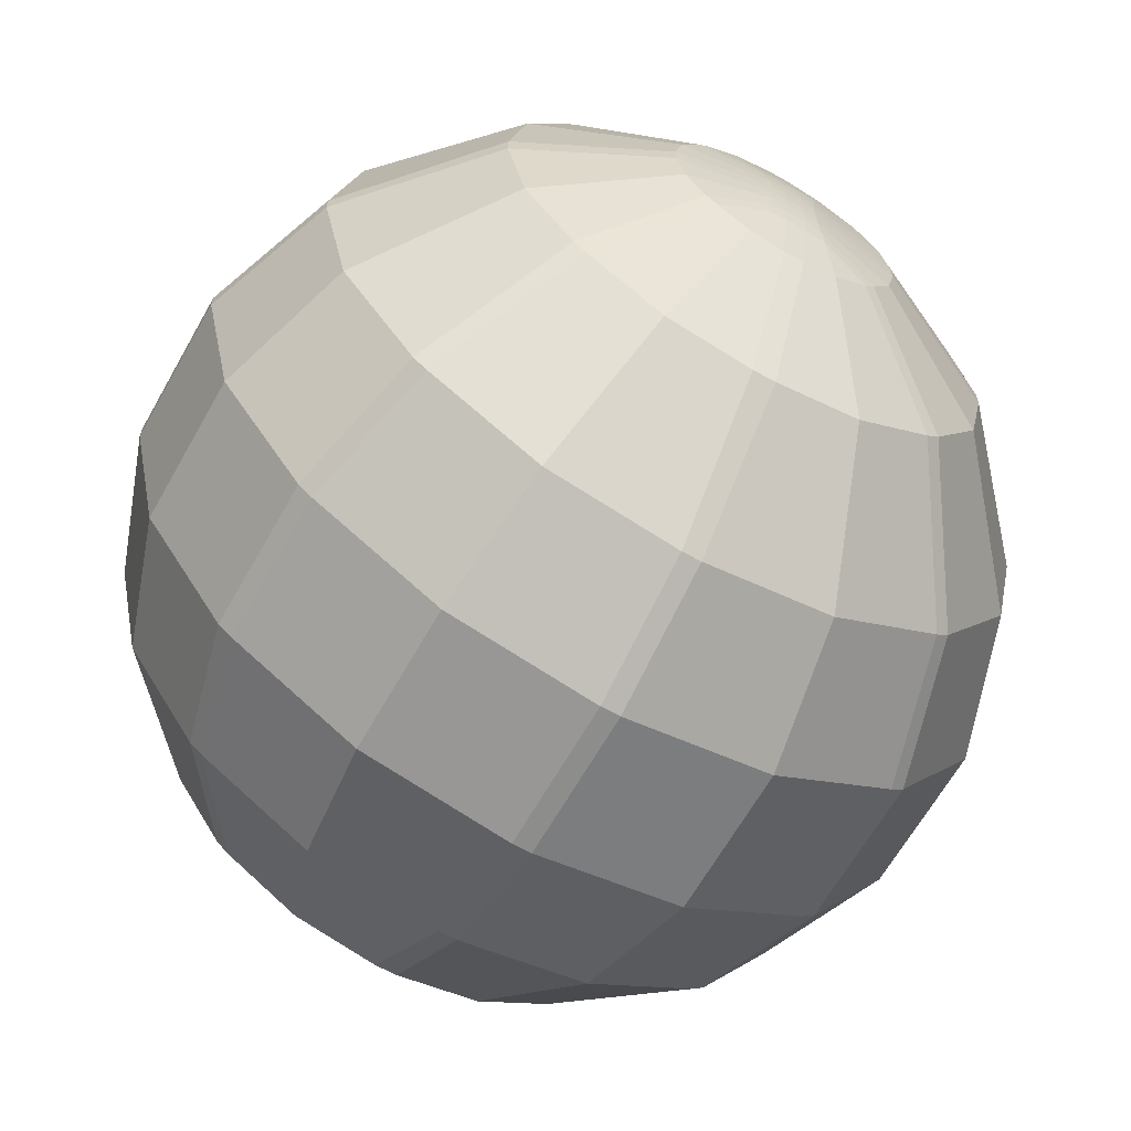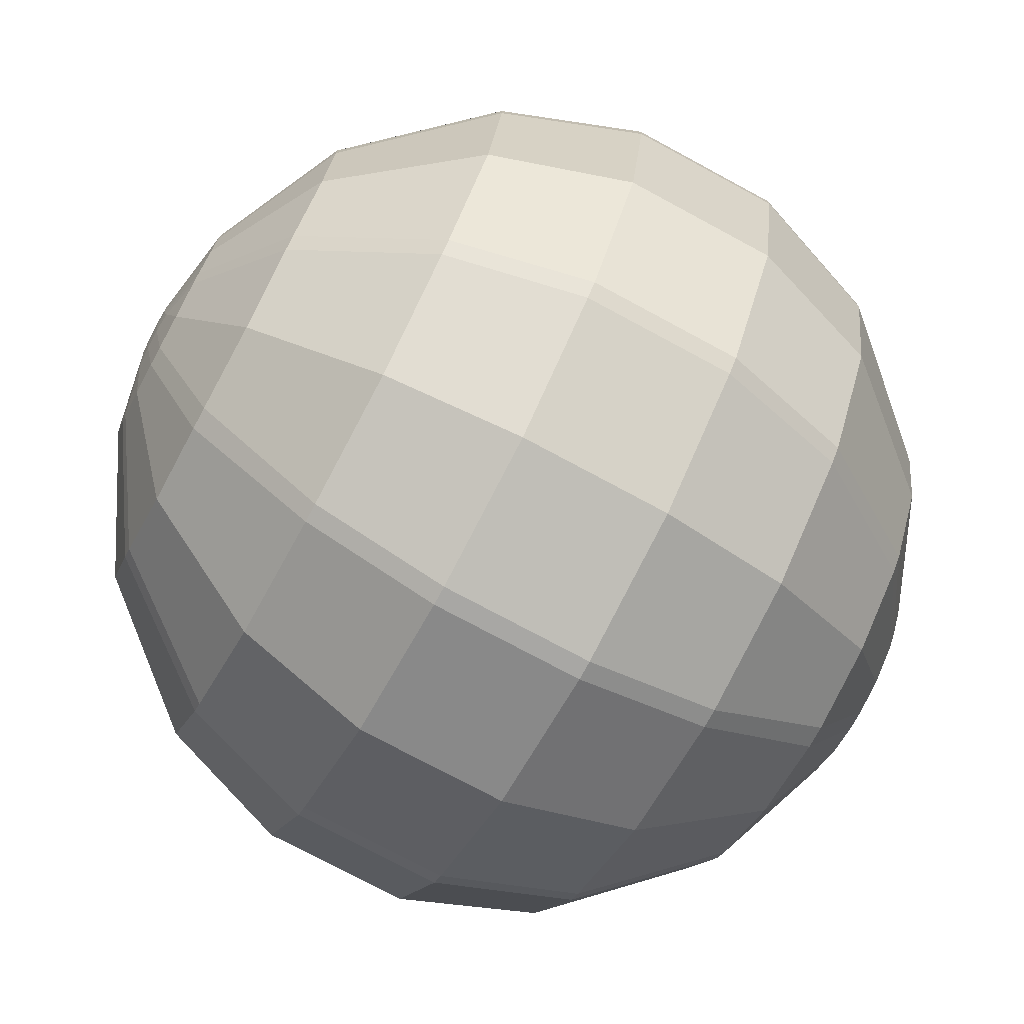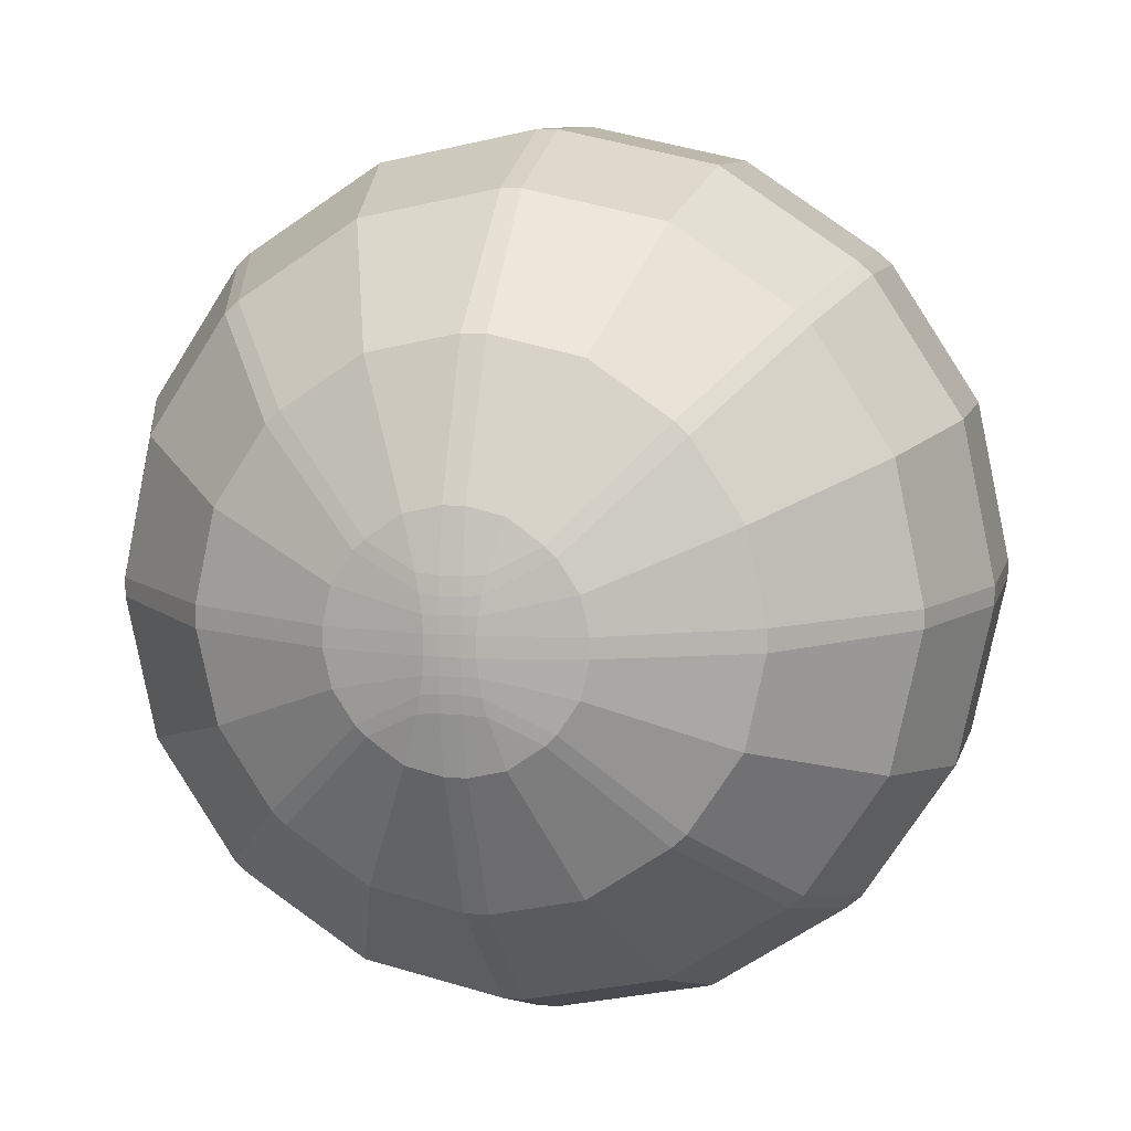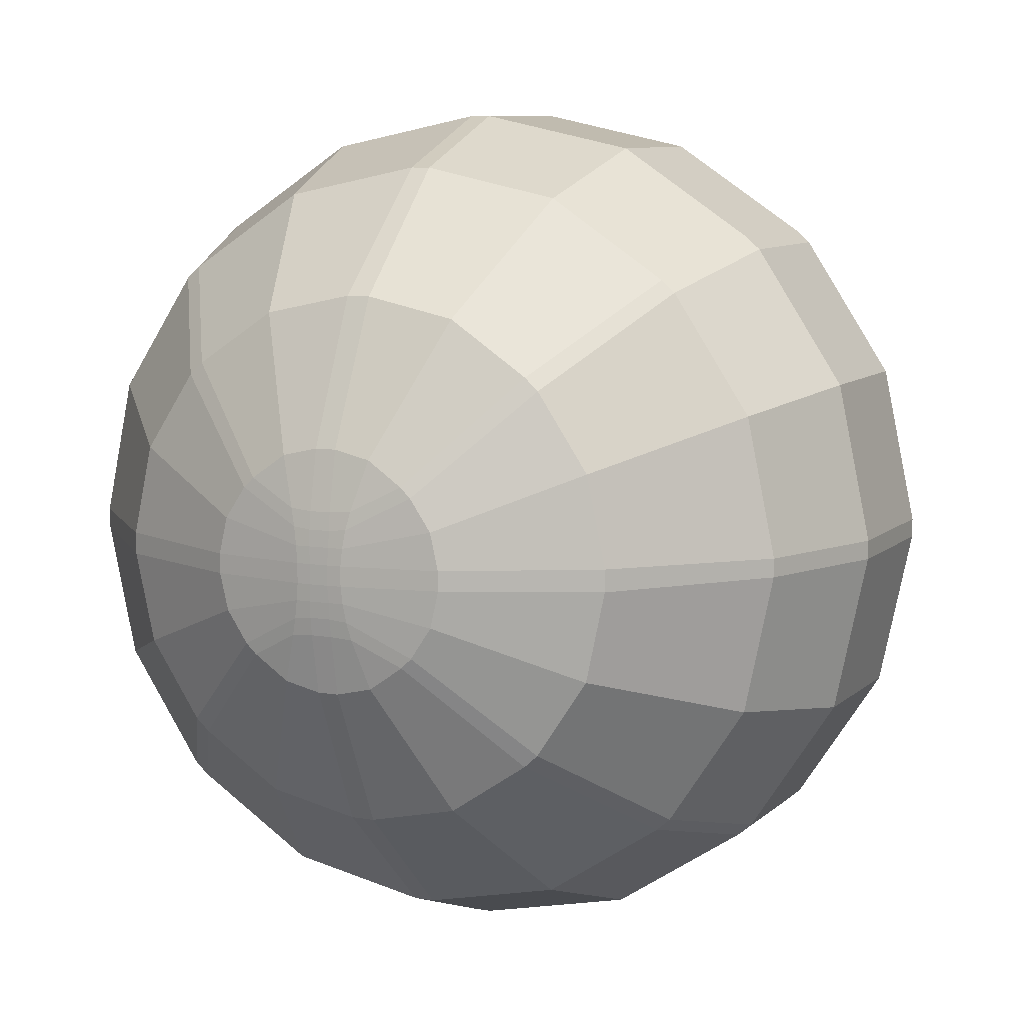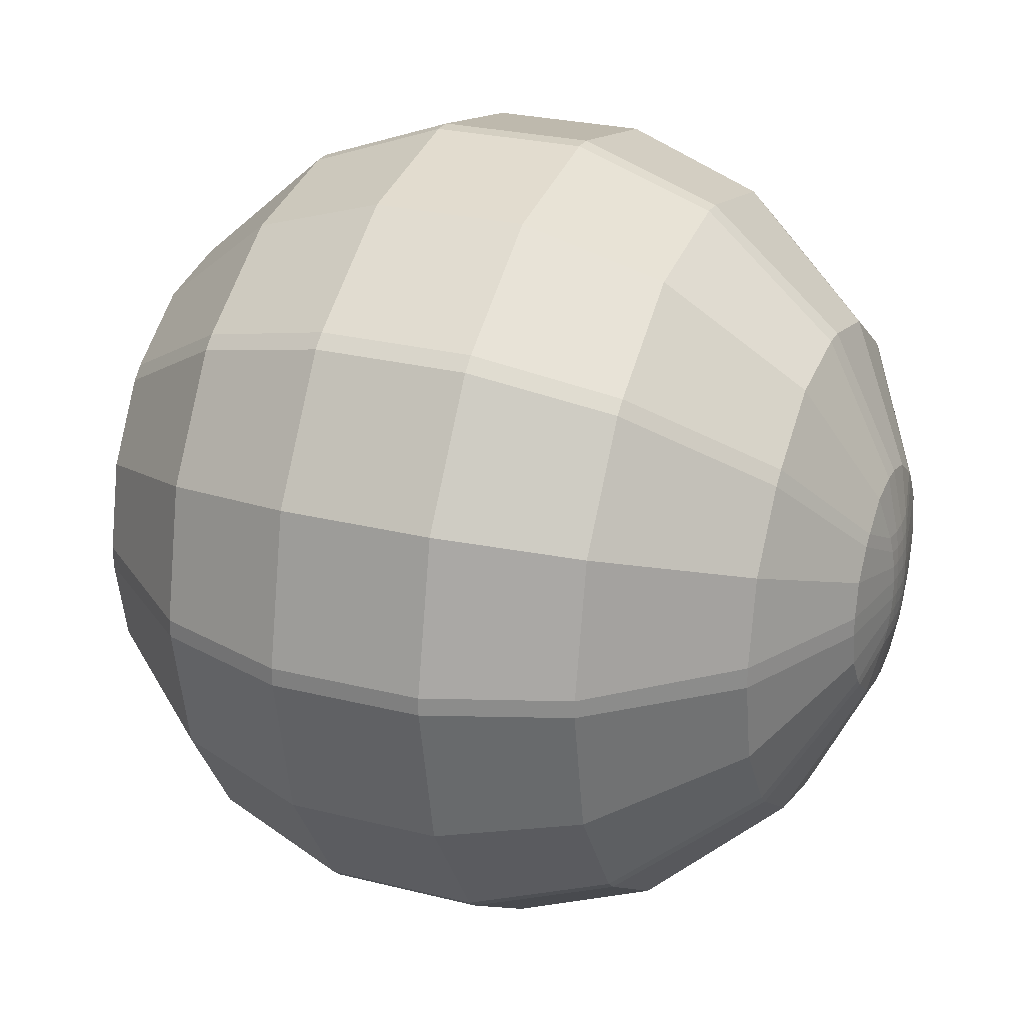
<metadata>
{"format":"obj","ext":"obj","renderer":"f3d","projection":"perspective","resolution":1024,"background":"white","views":[{"elev":-64.5,"azim":60.6,"up":"+Z"},{"elev":-74.6,"azim":151.6,"up":"+Z"},{"elev":9.3,"azim":103.1,"up":"+Z"},{"elev":8.7,"azim":-65.1,"up":"+Z"},{"elev":25.7,"azim":-158.0,"up":"+Z"}]}
</metadata>
<code>
o Sphere
v 0.2891 0.5481 -0.481
v 0.4587 0.5458 -0.3287
v 0.4583 0.4343 -0.3046
v 0.2887 0.3763 -0.4448
v 0.1116 0.7692 -0.5039
v 0.2886 0.7447 -0.4447
v 0.289 0.573 -0.481
v 0.1118 0.5732 -0.5454
v 0.5457 0.4597 0.1099
v 0.5589 0.5204 0.07827
v 0.5451 0.5026 0.1399
v 0.5604 0.5737 0.07615
v 0.5588 0.6006 0.07826
v 0.545 0.6185 0.1399
v 0.5452 0.5737 0.1503
v 0.1116 0.3517 -0.5041
v -0.08523 0.3517 -0.5041
v -0.08538 0.5479 -0.5454
v 0.1118 0.5479 -0.5454
v 0.5632 0.5737 -0.05405
v 0.5648 0.5738 -0.03372
v 0.5648 0.5473 -0.03372
v 0.5632 0.5474 -0.05405
v 0.545 0.7004 -0.05792
v 0.5641 0.5921 -0.03367
v 0.562 0.5956 -0.05644
v 0.5455 0.6743 -0.09727
v 0.4594 0.3193 -0.2226
v 0.4583 0.2559 -0.1262
v 0.2887 0.1156 -0.1843
v 0.2896 0.2126 -0.3322
v 0.2896 0.2298 -0.3472
v 0.112 0.185 -0.3936
v 0.5648 0.5738 0.03374
v 0.564 0.5921 0.03369
v 0.562 0.5956 0.05646
v 0.5632 0.5737 0.05407
v 0.4583 0.2559 0.1262
v 0.4594 0.3193 0.2226
v 0.2896 0.2127 0.3322
v 0.2887 0.1156 0.1843
v 0.1116 0.05627 -0.2089
v -0.08525 0.05627 -0.2089
v -0.08561 0.1668 -0.3778
v 0.112 0.1668 -0.3778
v 0.5451 0.4206 0.05795
v 0.5456 0.4468 0.0973
v 0.4588 0.2317 0.01381
v 0.5453 0.4102 0.01224
v 0.4582 0.4343 0.3046
v 0.5452 0.5474 0.1503
v 0.4587 0.5458 0.3287
v 0.5589 0.5204 -0.07829
v 0.5457 0.4597 -0.1099
v 0.5451 0.5026 -0.1399
v 0.2895 0.891 -0.3471
v 0.4593 0.7847 -0.2381
v 0.4582 0.6867 -0.3045
v 0.2887 0.3763 0.4448
v 0.289 0.5481 0.481
v 0.112 0.1668 0.3778
v -0.08561 0.1668 0.3778
v -0.08525 0.05628 0.2089
v 0.1116 0.05628 0.2089
v 0.2892 0.07932 0.01165
v 0.1118 0.01487 0.01184
v 0.5451 0.4206 -0.05794
v 0.5641 0.5289 -0.03367
v 0.5651 0.531 -0.01233
v 0.5453 0.4102 -0.01222
v 0.2896 0.2297 0.3472
v 0.4594 0.3362 0.2382
v 0.1118 0.5479 0.5454
v -0.08538 0.5479 0.5454
v -0.08522 0.3517 0.5041
v 0.1116 0.3517 0.5041
v 0.5651 0.531 0.01235
v 0.5641 0.5289 0.0337
v 0.2892 0.07932 -0.01163
v 0.1118 0.01487 -0.01182
v 0.5455 0.6743 0.09728
v 0.545 0.7004 0.05794
v 0.5632 0.5474 0.05407
v 0.5648 0.5473 0.03374
v 0.4593 0.7848 0.2381
v 0.2895 0.8911 0.347
v 0.2886 0.7447 0.4447
v 0.4581 0.6867 0.3045
v 0.112 0.1849 0.3935
v 0.562 0.5255 0.05646
v 0.4586 0.5754 0.3287
v 0.4581 0.865 0.1261
v 0.5452 0.7108 0.01223
v 0.4586 0.8891 0.0138
v 0.289 0.573 0.481
v 0.1118 0.5732 0.5453
v 0.1116 0.7692 0.5039
v 0.2885 1.005 0.1842
v 0.2889 1.041 0.01164
v -0.08555 0.9358 0.3933
v -0.08519 0.7692 0.5039
v 0.1119 0.9358 0.3933
v 0.2895 0.9082 0.332
v 0.4592 0.8016 0.2225
v 0.1117 1.106 0.01183
v -0.08534 1.106 0.01183
v -0.08517 1.064 0.2087
v 0.1115 1.064 0.2087
v 0.5456 0.6613 -0.1098
v 0.5588 0.6006 -0.07828
v 0.5451 0.6185 -0.1399
v -0.08537 0.5732 0.5453
v -0.08555 0.954 0.3775
v 0.1119 0.954 0.3775
v 0.4581 0.865 -0.1261
v 0.4592 0.8016 -0.2225
v 0.4586 0.8891 -0.01378
v 0.5452 0.7108 -0.01222
v 0.2885 1.005 -0.1841
v 0.2895 0.9082 -0.332
v 0.5456 0.6613 0.1098
v 0.5604 0.5737 -0.07618
v 0.5604 0.5474 -0.07618
v 0.5452 0.5474 -0.1503
v 0.5452 0.5737 -0.1503
v 0.4595 0.3363 -0.2382
v 0.2889 1.041 -0.01162
v 0.1117 1.106 -0.01181
v 0.1115 1.064 -0.2087
v 0.565 0.59 0.01235
v 0.565 0.59 -0.01233
v 0.1119 0.954 -0.3775
v 0.1119 0.9358 -0.3934
v 0.5456 0.4468 -0.09728
v 0.562 0.5255 -0.05644
v 0.4588 0.2317 -0.01379
v -0.08556 0.9358 -0.3934
v -0.0852 0.7692 -0.5039
v 0.5657 0.549 -0.01235
v 0.5604 0.5474 0.07615
v 0.5657 0.5721 -0.01235
v 0.5657 0.549 0.01237
v 0.5657 0.5722 0.01237
v 0.4587 0.5754 -0.3287
v -0.08534 1.106 -0.01181
v -0.08538 0.5732 -0.5454
v -0.08562 0.185 -0.3936
v -0.08555 0.954 -0.3775
v -0.08561 0.1849 0.3935
v -0.08543 0.01487 0.01184
v -0.08543 0.01487 -0.01182
v -0.08517 1.064 -0.2087
v -0.2627 0.5481 -0.481
v -0.2623 0.3763 -0.4448
v -0.4319 0.4343 -0.3046
v -0.4323 0.5458 -0.3287
v -0.2627 0.573 -0.481
v -0.2622 0.7447 -0.4447
v -0.5193 0.4597 0.1099
v -0.5187 0.5026 0.1399
v -0.5325 0.5204 0.07827
v -0.534 0.5737 0.07615
v -0.5188 0.5737 0.1503
v -0.5187 0.6185 0.1399
v -0.5324 0.6006 0.07826
v -0.5368 0.5737 -0.05405
v -0.5368 0.5474 -0.05405
v -0.5384 0.5473 -0.03372
v -0.5384 0.5738 -0.03372
v -0.5186 0.7004 -0.05792
v -0.5191 0.6743 -0.09727
v -0.5356 0.5956 -0.05644
v -0.5377 0.5921 -0.03367
v -0.433 0.3193 -0.2226
v -0.2633 0.2126 -0.3322
v -0.2624 0.1156 -0.1843
v -0.4319 0.2559 -0.1262
v -0.2633 0.2298 -0.3472
v -0.5384 0.5738 0.03374
v -0.5368 0.5737 0.05407
v -0.5356 0.5956 0.05646
v -0.5377 0.5921 0.03369
v -0.4319 0.2559 0.1262
v -0.2624 0.1156 0.1843
v -0.2632 0.2127 0.3322
v -0.433 0.3193 0.2226
v -0.5192 0.4468 0.0973
v -0.5188 0.4206 0.05795
v -0.4324 0.2317 0.01381
v -0.5189 0.4102 0.01224
v -0.4319 0.4343 0.3046
v -0.4323 0.5458 0.3287
v -0.5189 0.5474 0.1503
v -0.5325 0.5204 -0.07829
v -0.5187 0.5026 -0.1399
v -0.5193 0.4597 -0.1099
v -0.2631 0.891 -0.3471
v -0.4318 0.6867 -0.3045
v -0.4329 0.7847 -0.2381
v -0.2623 0.3763 0.4448
v -0.2627 0.5481 0.481
v -0.2628 0.07932 0.01165
v -0.5188 0.4206 -0.05794
v -0.5189 0.4102 -0.01222
v -0.5387 0.531 -0.01233
v -0.5377 0.5289 -0.03367
v -0.2633 0.2297 0.3472
v -0.4331 0.3362 0.2382
v -0.5377 0.5289 0.0337
v -0.5387 0.531 0.01235
v -0.2628 0.07932 -0.01163
v -0.5191 0.6743 0.09728
v -0.5186 0.7004 0.05794
v -0.5384 0.5473 0.03374
v -0.5368 0.5474 0.05407
v -0.4329 0.7848 0.2381
v -0.4318 0.6867 0.3045
v -0.2622 0.7447 0.4447
v -0.2631 0.8911 0.347
v -0.5357 0.5255 0.05646
v -0.4323 0.5754 0.3287
v -0.4317 0.865 0.1261
v -0.4322 0.8891 0.0138
v -0.5188 0.7108 0.01223
v -0.2627 0.573 0.481
v -0.2621 1.005 0.1842
v -0.2626 1.041 0.01164
v -0.2631 0.9082 0.332
v -0.4328 0.8016 0.2225
v -0.5192 0.6613 -0.1098
v -0.5187 0.6185 -0.1399
v -0.5324 0.6006 -0.07828
v -0.4317 0.865 -0.1261
v -0.4329 0.8016 -0.2225
v -0.4322 0.8891 -0.01378
v -0.5188 0.7108 -0.01222
v -0.2622 1.005 -0.1841
v -0.2631 0.9082 -0.332
v -0.5192 0.6613 0.1098
v -0.534 0.5737 -0.07618
v -0.5189 0.5737 -0.1503
v -0.5189 0.5474 -0.1503
v -0.534 0.5474 -0.07618
v -0.4331 0.3363 -0.2382
v -0.2626 1.041 -0.01162
v -0.5387 0.59 0.01235
v -0.5387 0.59 -0.01233
v -0.5192 0.4468 -0.09728
v -0.5357 0.5255 -0.05644
v -0.4324 0.2317 -0.01379
v -0.5393 0.549 -0.01235
v -0.534 0.5474 0.07615
v -0.5393 0.5721 -0.01235
v -0.5393 0.549 0.01237
v -0.5393 0.5722 0.01237
v -0.4323 0.5754 -0.3287
f 1 2 3 4
f 5 6 7 8
f 9 10 11
f 12 13 14 15
f 16 17 18 19
f 20 21 22 23
f 24 25 26 27
f 28 29 30 31
f 32 33 16 4
f 34 35 36 37
f 38 39 40 41
f 42 43 44 45
f 38 46 47 39
f 48 49 46 38
f 50 11 51 52
f 53 54 55
f 45 31 30 42
f 56 57 58 6
f 59 50 52 60
f 61 62 63 64
f 65 48 38 41
f 66 65 41 64
f 67 68 69 70
f 71 72 50 59
f 73 74 75 76
f 49 77 78 46
f 42 30 79 80
f 81 36 35 82
f 72 9 11 50
f 64 41 40 61
f 34 37 83 84
f 85 86 87 88
f 89 71 59 76
f 46 78 90 47
f 91 15 14 88
f 92 82 93 94
f 95 91 88 87
f 96 95 87 97
f 98 92 94 99
f 100 101 97 102
f 76 59 60 73
f 103 104 92 98
f 105 106 107 108
f 109 110 111
f 97 101 112 96
f 86 102 97 87
f 108 107 113 114
f 115 24 27 116
f 117 118 24 115
f 119 115 116 120
f 13 121 14
f 114 103 98 108
f 122 123 124 125
f 28 31 32 126
f 127 117 115 119
f 128 127 119 129
f 82 35 130 93
f 123 53 55 124
f 118 131 25 24
f 108 98 99 105
f 110 122 125 111
f 57 109 111 58
f 129 119 120 132
f 133 56 6 5
f 28 134 67 29
f 121 85 88 14
f 135 23 22 68
f 19 1 4 16
f 2 124 55 3
f 30 29 136 79
f 137 133 5 138
f 29 67 70 136
f 68 22 139 69
f 10 140 51 11
f 134 135 68 67
f 21 25 131 141
f 21 20 26 25
f 77 142 84 78
f 104 81 82 92
f 143 130 35 34
f 142 139 141 143
f 124 2 144 125
f 1 19 8 7
f 48 65 79 136
f 49 48 136 70
f 65 66 80 79
f 91 95 60 52
f 15 91 52 51
f 95 96 73 60
f 117 127 99 94
f 118 117 94 93
f 127 128 105 99
f 145 106 105 128
f 58 144 7 6
f 140 12 15 51
f 77 49 70 69
f 131 118 93 130
f 142 77 69 139
f 130 143 141 131
f 21 141 139 22
f 143 34 84 142
f 78 84 83 90
f 58 111 125 144
f 134 28 126 54
f 31 45 33 32
f 8 146 138 5
f 40 39 72 71
f 39 47 9 72
f 61 40 71 89
f 104 103 86 85
f 81 104 85 121
f 103 114 102 86
f 113 100 102 114
f 120 116 57 56
f 116 27 109 57
f 132 120 56 133
f 126 32 4 3
f 37 36 13 12
f 23 135 53 123
f 26 20 122 110
f 135 134 54 53
f 36 81 121 13
f 27 26 110 109
f 47 90 10 9
f 20 23 123 122
f 83 37 12 140
f 90 83 140 10
f 3 55 54 126
f 2 1 7 144
f 147 17 16 33
f 133 137 148 132
f 89 149 62 61
f 112 74 73 96
f 150 151 80 66
f 80 151 43 42
f 145 128 129 152
f 44 147 33 45
f 132 148 152 129
f 149 89 76 75
f 64 63 150 66
f 153 154 155 156
f 138 146 157 158
f 159 160 161
f 162 163 164 165
f 166 167 168 169
f 170 171 172 173
f 174 175 176 177
f 178 154 17 147
f 179 180 181 182
f 183 184 185 186
f 183 186 187 188
f 189 183 188 190
f 191 192 193 160
f 194 195 196
f 44 43 176 175
f 197 158 198 199
f 200 201 192 191
f 202 184 183 189
f 150 63 184 202
f 203 204 205 206
f 207 200 191 208
f 190 188 209 210
f 43 151 211 176
f 212 213 182 181
f 208 191 160 159
f 63 62 185 184
f 179 214 215 180
f 216 217 218 219
f 149 75 200 207
f 188 187 220 209
f 221 217 164 163
f 222 223 224 213
f 225 218 217 221
f 112 101 218 225
f 226 227 223 222
f 75 74 201 200
f 228 226 222 229
f 230 231 232
f 219 218 101 100
f 233 234 171 170
f 235 233 170 236
f 237 238 234 233
f 165 164 239
f 113 107 226 228
f 240 241 242 243
f 174 244 178 175
f 245 237 233 235
f 145 152 237 245
f 213 224 246 182
f 243 242 195 194
f 236 170 173 247
f 107 106 227 226
f 232 231 241 240
f 199 198 231 230
f 152 148 238 237
f 137 138 158 197
f 174 177 203 248
f 239 164 217 216
f 249 206 168 167
f 18 17 154 153
f 156 155 195 242
f 176 211 250 177
f 177 250 204 203
f 206 205 251 168
f 161 160 193 252
f 248 203 206 249
f 169 253 247 173
f 169 173 172 166
f 210 209 214 254
f 229 222 213 212
f 255 179 182 246
f 254 255 253 251
f 242 241 256 156
f 153 157 146 18
f 189 250 211 202
f 190 204 250 189
f 202 211 151 150
f 221 192 201 225
f 163 193 192 221
f 225 201 74 112
f 235 223 227 245
f 236 224 223 235
f 245 227 106 145
f 198 158 157 256
f 252 193 163 162
f 210 205 204 190
f 247 246 224 236
f 254 251 205 210
f 246 247 253 255
f 169 168 251 253
f 255 254 214 179
f 209 220 215 214
f 198 256 241 231
f 248 196 244 174
f 175 178 147 44
f 185 207 208 186
f 186 208 159 187
f 62 149 207 185
f 229 216 219 228
f 212 239 216 229
f 228 219 100 113
f 238 197 199 234
f 234 199 230 171
f 148 137 197 238
f 244 155 154 178
f 180 162 165 181
f 167 243 194 249
f 172 232 240 166
f 249 194 196 248
f 181 165 239 212
f 171 230 232 172
f 187 159 161 220
f 166 240 243 167
f 215 252 162 180
f 220 161 252 215
f 155 244 196 195
f 156 256 157 153
f 18 146 8 19

</code>
